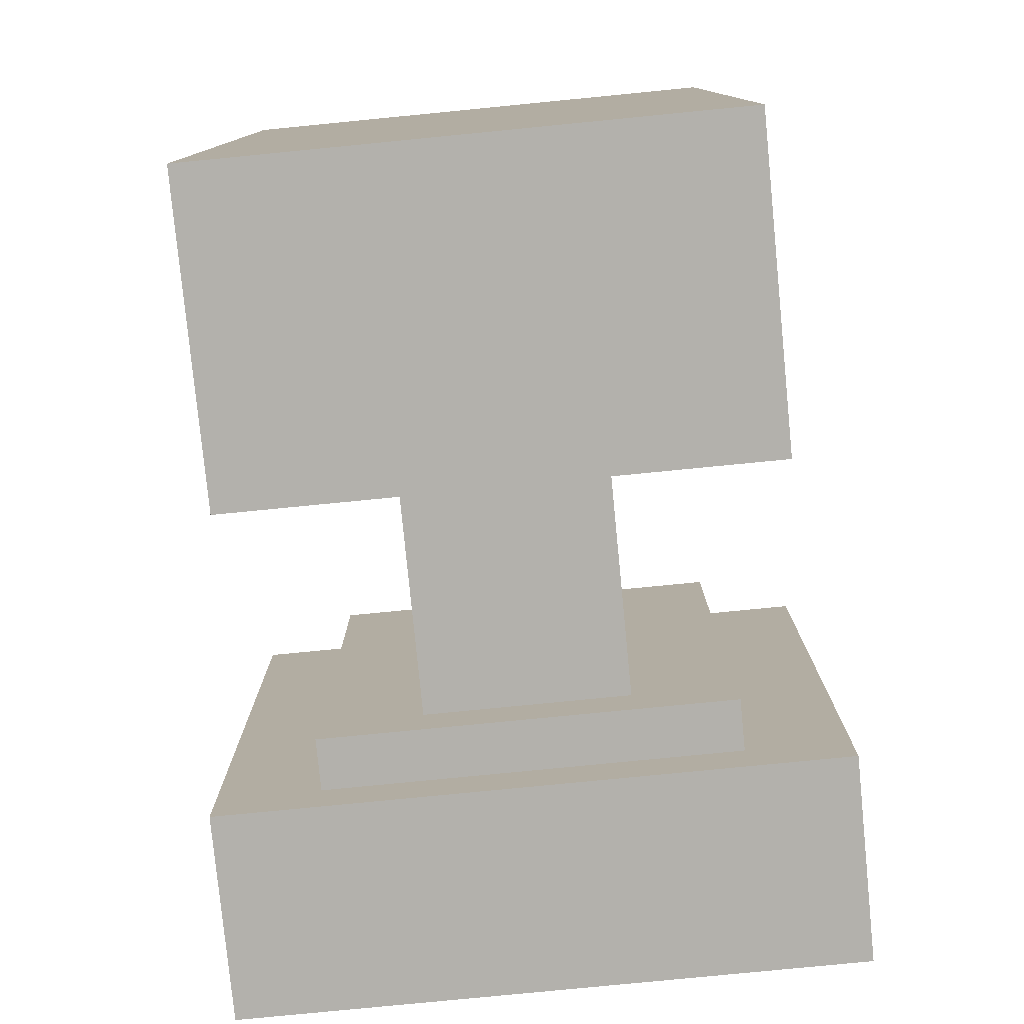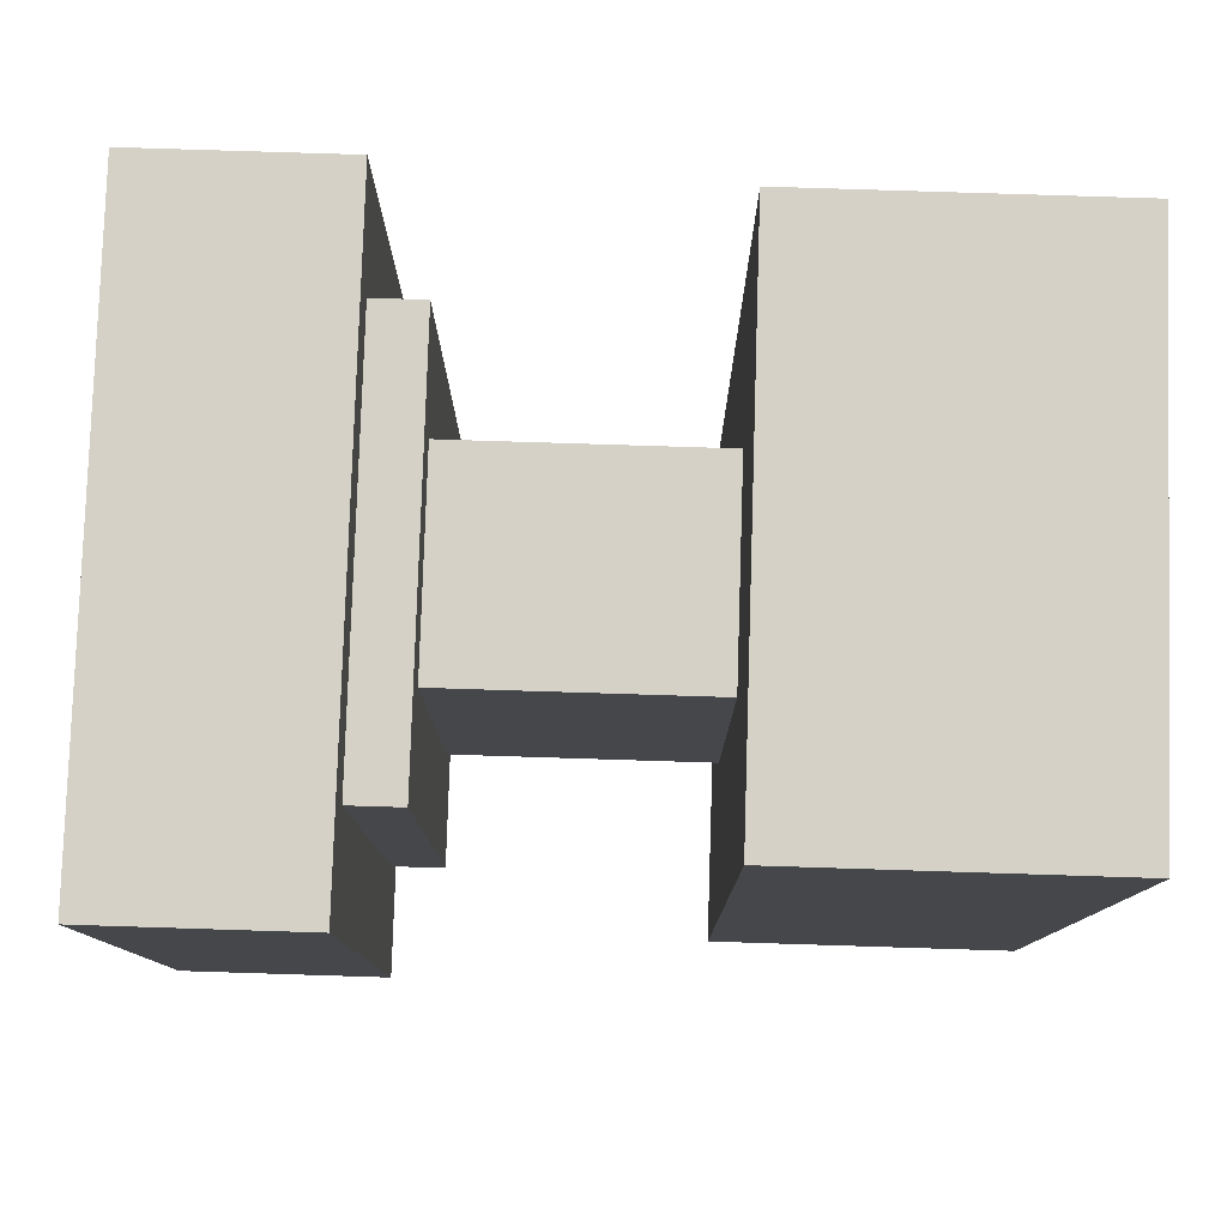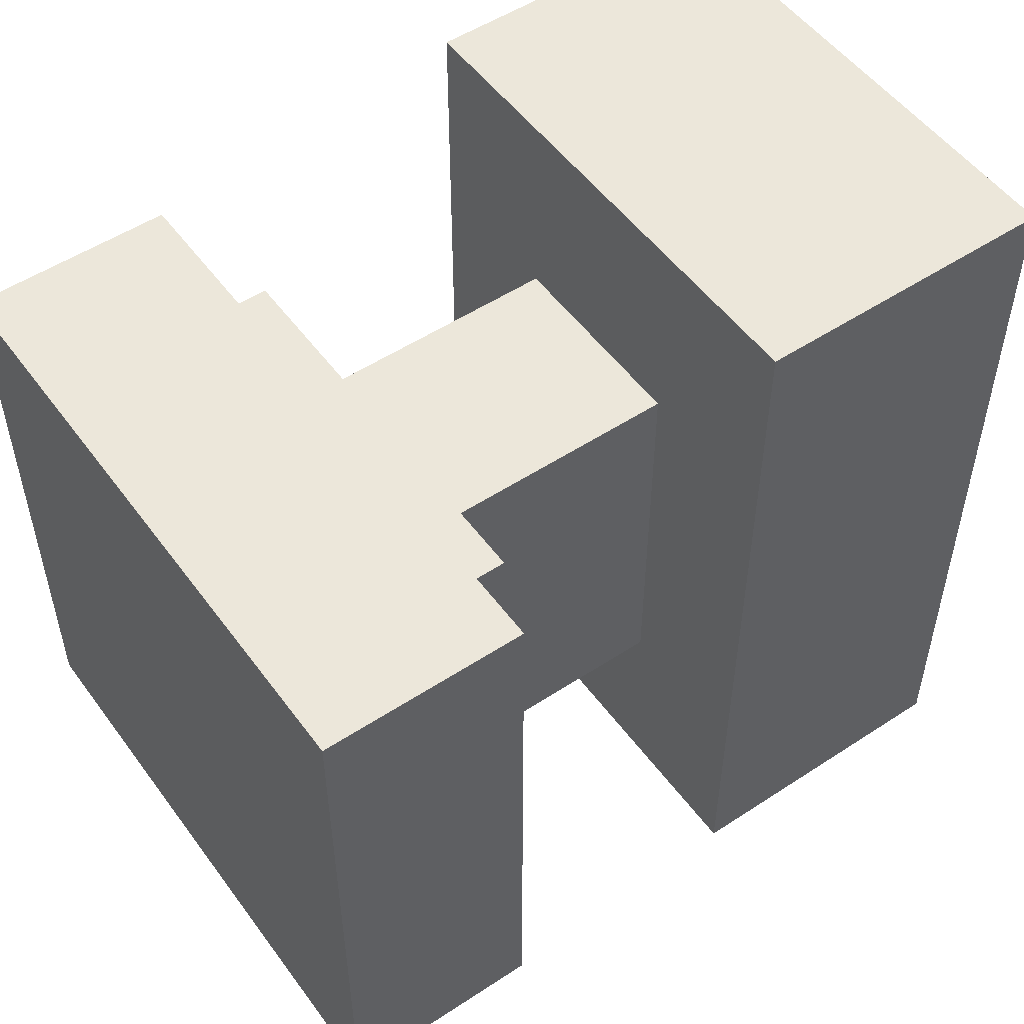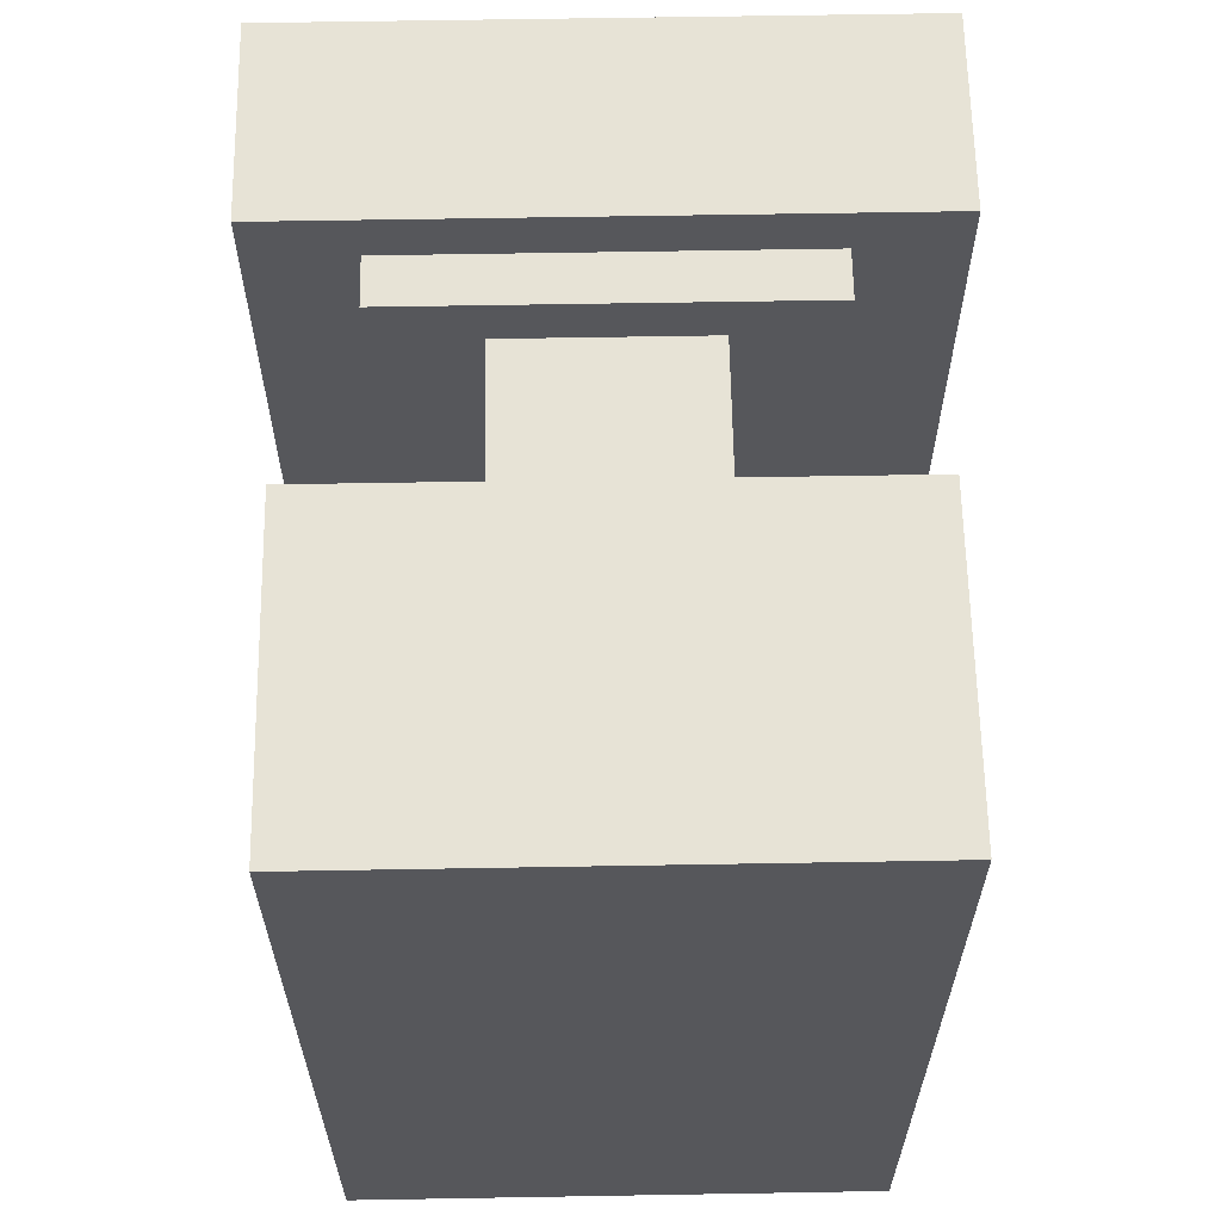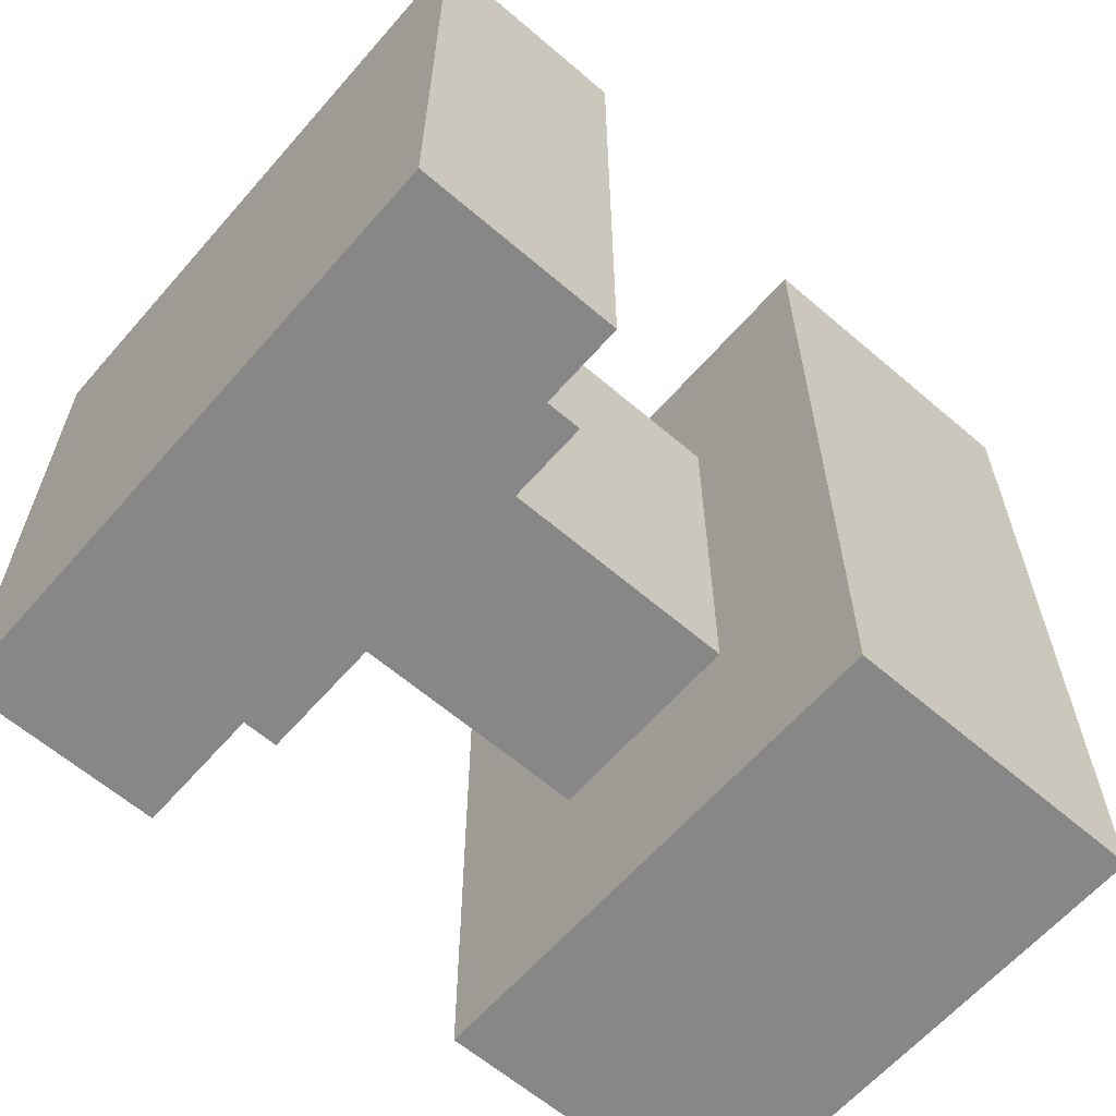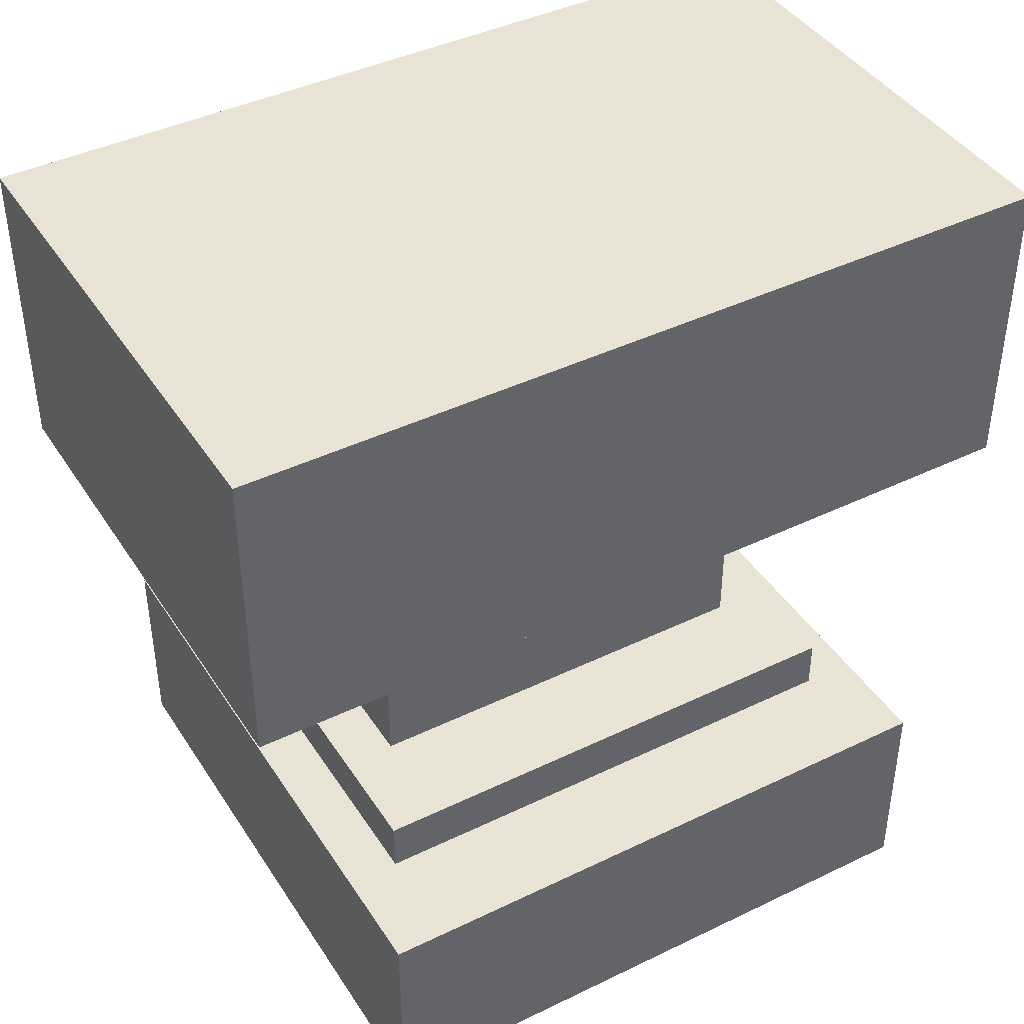
<metadata>
{"format":"obj","ext":"obj","renderer":"f3d","projection":"perspective","resolution":1024,"background":"white","views":[{"elev":-79.0,"azim":-174.4,"up":"+Z"},{"elev":79.7,"azim":91.8,"up":"+Z"},{"elev":52.3,"azim":54.7,"up":"+Z"},{"elev":62.7,"azim":179.0,"up":"+Z"},{"elev":-62.4,"azim":49.0,"up":"+Z"},{"elev":42.0,"azim":59.8,"up":"+Y"}]}
</metadata>
<code>
v 0.125 0.25 0.125
v 0.125 0.25 0.875
v 0.875 0.25 0.875
v 0.875 0.25 0.125
v 0.875 0 0.125
v 0.125 0 0.125
v 0.125 0 0.875
v 0.875 0 0.875
v 0.25 0.3125 0.1875
v 0.25 0.3125 0.8125
v 0.75 0.3125 0.8125
v 0.75 0.3125 0.1875
v 0.75 0.25 0.1875
v 0.25 0.25 0.1875
v 0.25 0.25 0.8125
v 0.75 0.25 0.8125
v 0.625 0.625 0.25
v 0.625 0.3125 0.25
v 0.375 0.3125 0.25
v 0.375 0.625 0.25
v 0.375 0.625 0.75
v 0.375 0.3125 0.75
v 0.625 0.3125 0.75
v 0.625 0.625 0.75
v 0.1875 0.625 1
v 0.1875 0.625 0
v 0.8125 0.625 0
v 0.8125 0.625 1
v 0.1875 1 0
v 0.1875 1 1
v 0.8125 1 1
v 0.8125 1 0
f 1 2 3 4
f 4 5 6 1
f 2 7 8 3
f 1 6 7 2
f 3 8 5 4
f 9 10 11 12
f 12 13 14 9
f 10 15 16 11
f 9 14 15 10
f 11 16 13 12
f 17 18 19 20
f 21 22 23 24
f 20 19 22 21
f 24 23 18 17
f 25 26 27 28
f 29 30 31 32
f 32 27 26 29
f 30 25 28 31
f 29 26 25 30
f 31 28 27 32
f 7 6 5 8

</code>
